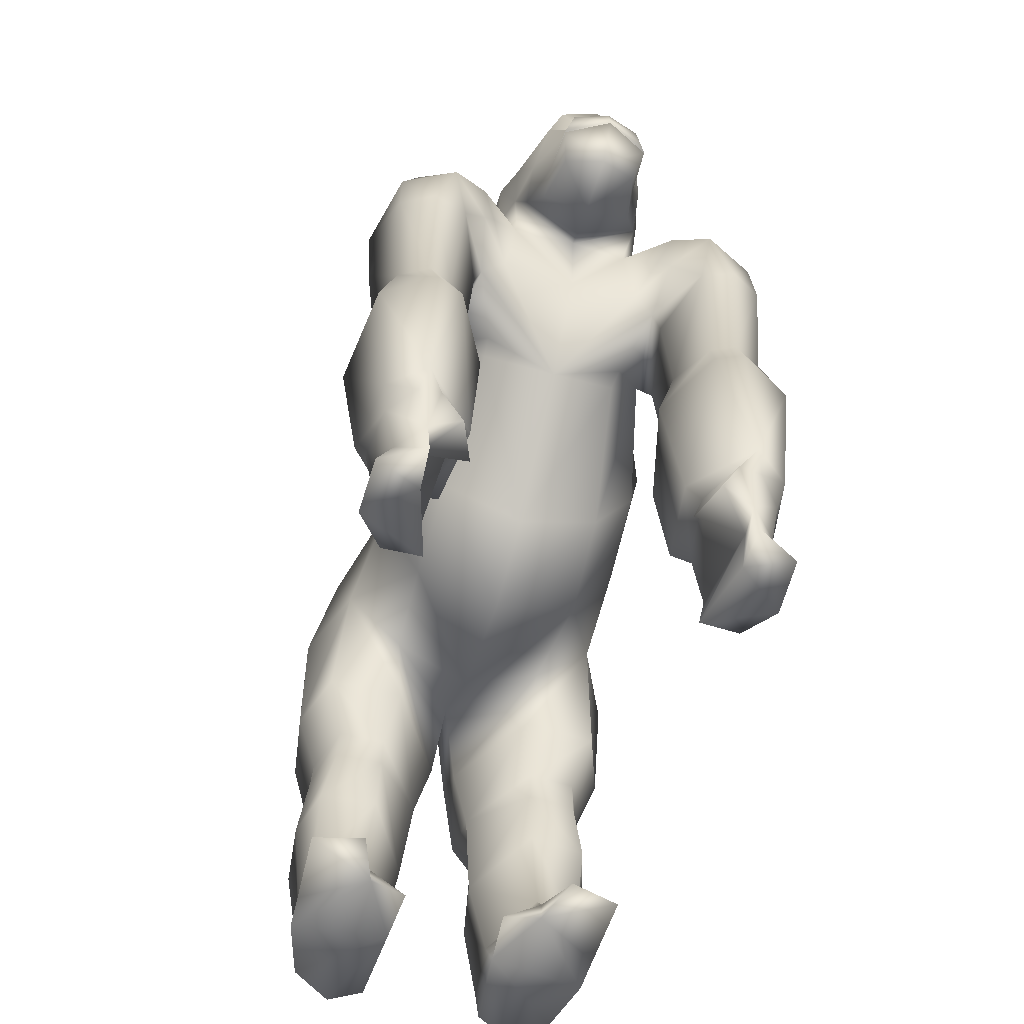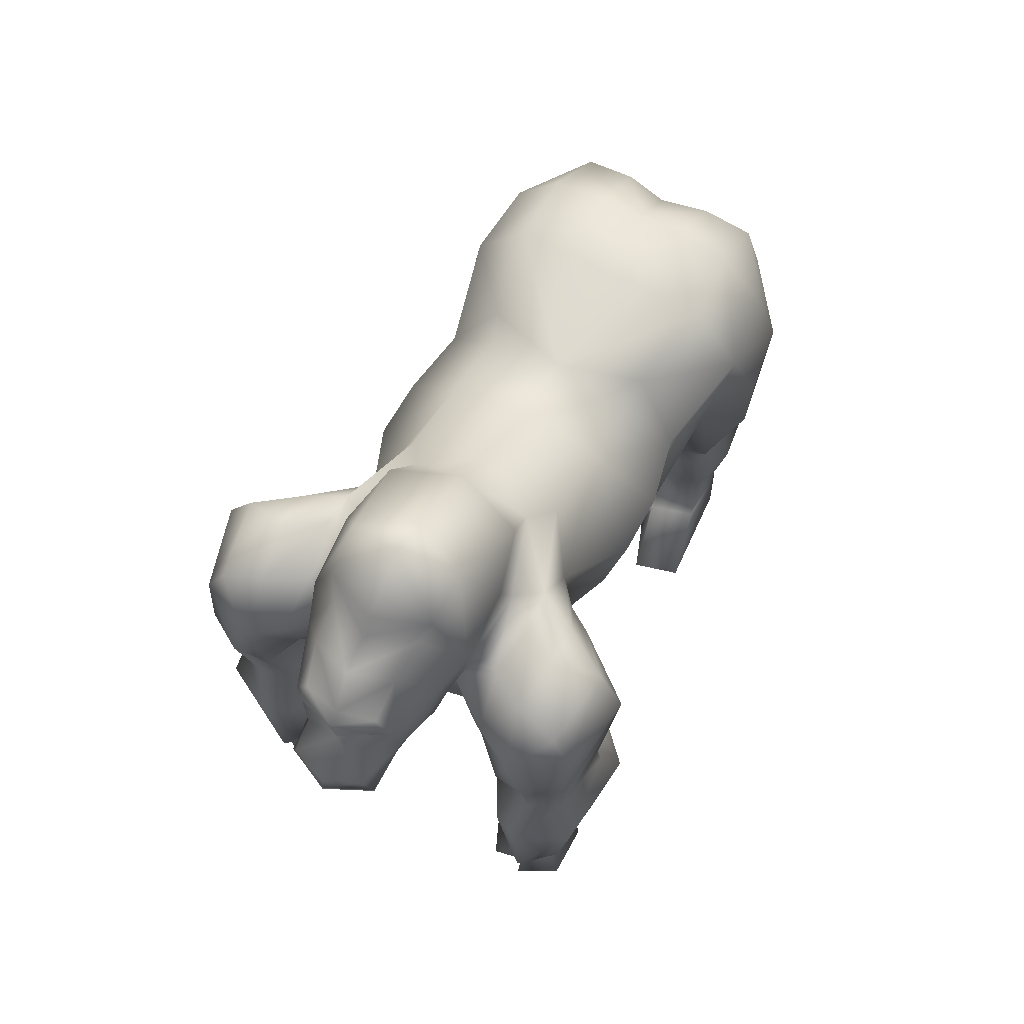
<metadata>
{"format":"obj","ext":"obj","renderer":"f3d","projection":"perspective","resolution":1024,"background":"white","views":[{"elev":-60.4,"azim":-15.6,"up":"+Y"},{"elev":69.5,"azim":27.4,"up":"+Y"}]}
</metadata>
<code>
v -0.9334 1.279 0.8334
v -0.9176 2.574 0.9237
v -0.8917 2.236 0.8876
v -0.8815 1.27 1.255
v -0.8607 1.525 0.9127
v -0.8546 0.5501 0.9089
v -0.8431 1.626 0.9197
v -0.8422 2.227 1.279
v -0.8393 2.557 1.251
v -0.8148 0.4483 0.9454
v -0.8134 0.001917 0.9454
v -0.8105 0.5519 1.208
v -0.8087 2.76 0.9104
v -0.8068 0.002005 1.178
v -0.8066 1.593 1.21
v -0.7865 0.4465 1.151
v -0.7662 0.1492 0.9454
v -0.7616 2.721 1.229
v -0.7379 0.1751 1.151
v -0.7292 1.865 -0.9126
v -0.7157 1.289 0.6067
v -0.7132 2.166 0.6986
v -0.7116 1.347 -0.9746
v -0.706 0.5387 0.7499
v -0.7017 1.533 0.736
v -0.7016 0.0009927 0.8191
v -0.7004 2.194 1.366
v -0.6984 1.638 0.7572
v -0.6885 0.4672 0.8099
v -0.6871 1.834 -1.23
v -0.6867 0.465 1.264
v -0.6807 1.597 1.275
v -0.6695 0.132 0.8191
v -0.6682 1.346 -1.265
v -0.6612 1.295 1.375
v -0.6589 0.5343 1.334
v -0.6522 0.6497 -1.051
v -0.6464 0.2344 1.113
v -0.6431 2.272 -0.8016
v -0.6409 0.001062 -0.5612
v -0.6378 2.446 0.6741
v -0.6368 0.2241 1.247
v -0.6289 0.001638 1.274
v -0.6272 2.807 0.8041
v -0.627 0.004028 -0.8803
v -0.6249 2.858 0.9603
v -0.6238 0.6497 -1.323
v -0.6215 0.004731 -1.034
v -0.6214 1.35 -0.72
v -0.6212 0.9576 -1.007
v -0.6191 0.001135 1.1
v -0.6166 1.066 -0.9988
v -0.6153 2.241 -1.139
v -0.6118 2.537 1.37
v -0.6031 2.241 0.1975
v -0.6031 2.192 -0.07267
v -0.5954 0.4803 1.268
v -0.5949 0.1208 -1.066
v -0.5922 1.042 -1.263
v -0.5918 1.951 -0.6413
v -0.5907 0.2053 -1.101
v -0.5895 0.6501 -0.836
v -0.5844 0.1773 -0.8407
v -0.5832 2.804 1.187
v -0.5796 1.596 1.229
v -0.5758 0.2709 -0.9112
v -0.5668 0.1523 0.8259
v -0.5525 1.843 -0.1155
v -0.5525 2.149 1.338
v -0.5498 0.005067 -1.27
v -0.5475 2.517 0.632
v -0.5461 2.197 -0.3645
v -0.5458 0.9322 -0.813
v -0.5452 1.299 1.326
v -0.5448 0.1587 -1.311
v -0.5425 1.078 -0.8015
v -0.5407 0.4874 0.8167
v -0.5371 0 0.8259
v -0.5362 1.902 0.2656
v -0.5075 0.2645 1.28
v -0.5065 0.498 1.081
v -0.5058 2.097 0.7197
v -0.5052 1.627 0.7742
v -0.5045 1.533 0.7657
v -0.4907 1.295 0.6307
v -0.4799 0.5764 0.7599
v -0.4688 2.816 0.8543
v -0.4683 1.588 1.058
v -0.4597 1.834 -1.539
v -0.4573 1.346 -1.51
v -0.4562 2.255 0.6608
v -0.4562 2.506 0.5243
v -0.4553 2.809 0.7138
v -0.4552 2.606 1.289
v -0.4433 2.377 1.253
v -0.4418 0.2663 1.119
v -0.4389 2.09 1.059
v -0.4381 0.5539 1.089
v -0.432 0.001275 -0.5062
v -0.4318 2.774 1.094
v -0.4229 2.54 -0.8182
v -0.4229 2.513 -1.124
v -0.4085 1.046 -1.387
v -0.4071 2.189 -1.464
v -0.407 0.6511 -1.483
v -0.4053 2.205 1.063
v -0.3929 2.442 1.228
v -0.3927 1.303 1.036
v -0.3868 0.002159 -1.38
v -0.382 0.1754 -0.7849
v -0.3815 0.1441 -1.423
v -0.3811 0.2706 -0.8511
v -0.3668 1.512 -0.1436
v -0.3593 0.006761 -0.7176
v -0.3514 2.536 -0.4187
v -0.3505 0.6469 -0.8101
v -0.3505 1.593 0.2758
v -0.3487 2.846 0.797
v -0.3449 1.076 -0.7905
v -0.3431 0.9287 -0.8008
v -0.342 3.021 1.153
v -0.342 3.092 0.8836
v -0.3413 2.579 0.002265
v -0.3367 1.679 -0.6521
v -0.3348 2.804 1.066
v -0.3324 2.779 0.3646
v -0.3171 2.482 -0.3112
v -0.311 2.026 0.8312
v -0.3092 2.253 1.111
v -0.3011 2.031 0.7375
v -0.3009 1.338 -0.6995
v -0.2959 2.967 1.292
v -0.2921 2.747 1.226
v -0.2799 3.134 0.637
v -0.2566 2.73 1.414
v -0.2566 2.575 1.302
v -0.2562 2.601 1.136
v -0.2526 2.883 0.4835
v -0.2509 0.00509 -1.303
v -0.246 0.1765 -1.343
v -0.2246 3.436 0.9926
v -0.2235 0.1952 -1.095
v -0.2231 0.00707 -0.9821
v -0.2173 3.349 1.184
v -0.2163 1.045 -1.383
v -0.2143 2.931 1.543
v -0.2063 0.0006636 -0.7482
v -0.2053 0.6477 -1.417
v -0.1989 2.459 1.391
v -0.1986 2.568 1.482
v -0.1942 2.239 -1.453
v -0.1868 2.518 1.696
v -0.1868 2.536 1.696
v -0.1826 3.266 1.248
v -0.1749 2.59 -1.112
v -0.171 3.229 1.418
v -0.1615 3.036 1.601
v -0.1613 1.36 -1.521
v -0.16 2.622 -0.7865
v -0.1596 0.6498 -1.16
v -0.1582 2.436 1.592
v -0.1517 3.065 1.552
v -0.1481 2.675 1.723
v -0.1318 2.803 1.617
v -0.1242 1.044 -1.102
v -0.1053 1.834 -1.528
v -0.05419 1.348 -1.089
v -1.405e-16 2.535 1.787
v -1.405e-16 2.552 1.787
v -1.405e-16 2.672 1.772
v -1.405e-16 2.367 1.66
v -1.405e-16 3.045 1.645
v -1.405e-16 2.822 1.628
v -1.405e-16 3.077 1.59
v -1.405e-16 2.937 1.572
v -1.405e-16 3.278 1.483
v -1.405e-16 2.573 1.442
v -1.405e-16 2.42 1.397
v -1.405e-16 3.321 1.339
v -1.405e-16 3.422 1.287
v -1.405e-16 2.485 1.25
v -1.405e-16 2.526 1.181
v -1.405e-16 2.142 1.138
v -1.405e-16 3.561 1.052
v -1.405e-16 3.508 0.8984
v -1.405e-16 1.846 0.819
v -1.405e-16 3.187 0.5437
v -1.405e-16 2.894 0.3327
v -1.405e-16 1.437 0.2762
v -1.405e-16 2.677 -0.01903
v -1.405e-16 1.356 -0.137
v -1.405e-16 2.56 -0.3134
v -1.405e-16 1.534 -0.692
v -1.405e-16 2.608 -0.7877
v -1.405e-16 1.856 -1.082
v -1.405e-16 2.568 -1.122
v -1.405e-16 2.313 -1.371
v 0.05419 1.348 -1.089
v 0.1053 1.834 -1.528
v 0.1242 1.044 -1.102
v 0.1318 2.803 1.617
v 0.1481 2.675 1.723
v 0.1517 3.065 1.552
v 0.1582 2.436 1.592
v 0.1596 0.6498 -1.16
v 0.16 2.622 -0.7865
v 0.1613 1.36 -1.521
v 0.1615 3.036 1.601
v 0.171 3.229 1.418
v 0.1749 2.59 -1.112
v 0.1826 3.266 1.248
v 0.1868 2.518 1.696
v 0.1868 2.536 1.696
v 0.1942 2.239 -1.453
v 0.1986 2.568 1.482
v 0.1989 2.459 1.391
v 0.2053 0.6477 -1.417
v 0.2063 0.0006636 -0.7482
v 0.2143 2.931 1.543
v 0.2163 1.045 -1.383
v 0.2173 3.349 1.184
v 0.2231 0.00707 -0.9821
v 0.2235 0.1952 -1.095
v 0.2246 3.436 0.9926
v 0.246 0.1765 -1.343
v 0.2509 0.00509 -1.303
v 0.2526 2.883 0.4835
v 0.2562 2.601 1.136
v 0.2566 2.73 1.414
v 0.2566 2.575 1.302
v 0.2799 3.134 0.637
v 0.2921 2.747 1.226
v 0.2959 2.967 1.292
v 0.3009 1.338 -0.6995
v 0.3011 2.031 0.7375
v 0.3092 2.253 1.111
v 0.311 2.026 0.8312
v 0.3171 2.482 -0.3112
v 0.3324 2.779 0.3646
v 0.3348 2.804 1.066
v 0.3367 1.679 -0.6521
v 0.3413 2.579 0.002265
v 0.342 3.021 1.153
v 0.342 3.092 0.8836
v 0.3431 0.9287 -0.8008
v 0.3449 1.076 -0.7905
v 0.3487 2.846 0.797
v 0.3505 1.593 0.2758
v 0.3505 0.6469 -0.8101
v 0.3514 2.536 -0.4187
v 0.3593 0.006761 -0.7176
v 0.3668 1.512 -0.1436
v 0.3811 0.2706 -0.8511
v 0.3815 0.1441 -1.423
v 0.382 0.1754 -0.7849
v 0.3868 0.002159 -1.38
v 0.3927 1.303 1.036
v 0.3929 2.442 1.228
v 0.4053 2.205 1.063
v 0.407 0.6511 -1.483
v 0.4071 2.189 -1.464
v 0.4085 1.046 -1.387
v 0.4229 2.54 -0.8182
v 0.4229 2.513 -1.124
v 0.4318 2.774 1.094
v 0.432 0.001275 -0.5062
v 0.4381 0.5539 1.089
v 0.4389 2.09 1.059
v 0.4418 0.2663 1.119
v 0.4433 2.377 1.253
v 0.4552 2.606 1.289
v 0.4553 2.809 0.7138
v 0.4562 2.255 0.6608
v 0.4562 2.506 0.5243
v 0.4573 1.346 -1.51
v 0.4597 1.834 -1.539
v 0.4683 1.588 1.058
v 0.4688 2.816 0.8543
v 0.4799 0.5764 0.7599
v 0.4907 1.295 0.6307
v 0.5045 1.533 0.7657
v 0.5052 1.627 0.7742
v 0.5058 2.097 0.7197
v 0.5065 0.498 1.081
v 0.5075 0.2645 1.28
v 0.5362 1.902 0.2656
v 0.5371 0 0.8259
v 0.5407 0.4874 0.8167
v 0.5425 1.078 -0.8015
v 0.5448 0.1587 -1.311
v 0.5452 1.299 1.326
v 0.5458 0.9322 -0.813
v 0.5461 2.197 -0.3645
v 0.5475 2.517 0.632
v 0.5498 0.005067 -1.27
v 0.5525 2.149 1.338
v 0.5525 1.843 -0.1155
v 0.5668 0.1523 0.8259
v 0.5758 0.2709 -0.9112
v 0.5796 1.596 1.229
v 0.5832 2.804 1.187
v 0.5844 0.1773 -0.8407
v 0.5895 0.6501 -0.836
v 0.5907 0.2053 -1.101
v 0.5918 1.951 -0.6413
v 0.5922 1.042 -1.263
v 0.5949 0.1208 -1.066
v 0.5954 0.4803 1.268
v 0.6031 2.241 0.1975
v 0.6031 2.192 -0.07267
v 0.6118 2.537 1.37
v 0.6153 2.241 -1.139
v 0.6166 1.066 -0.9988
v 0.6191 0.001135 1.1
v 0.6212 0.9576 -1.007
v 0.6214 1.35 -0.72
v 0.6215 0.004731 -1.034
v 0.6238 0.6497 -1.323
v 0.6249 2.858 0.9603
v 0.627 0.004028 -0.8803
v 0.6272 2.807 0.8041
v 0.6289 0.001638 1.274
v 0.6368 0.2241 1.247
v 0.6378 2.446 0.6741
v 0.6409 0.001062 -0.5612
v 0.6431 2.272 -0.8016
v 0.6464 0.2344 1.113
v 0.6522 0.6497 -1.051
v 0.6589 0.5343 1.334
v 0.6612 1.295 1.375
v 0.6682 1.346 -1.265
v 0.6695 0.132 0.8191
v 0.6807 1.597 1.275
v 0.6867 0.465 1.264
v 0.6871 1.834 -1.23
v 0.6885 0.4672 0.8099
v 0.6984 1.638 0.7572
v 0.7004 2.194 1.366
v 0.7016 0.0009927 0.8191
v 0.7017 1.533 0.736
v 0.706 0.5387 0.7499
v 0.7116 1.347 -0.9746
v 0.7132 2.166 0.6986
v 0.7157 1.289 0.6067
v 0.7292 1.865 -0.9126
v 0.7379 0.1751 1.151
v 0.7616 2.721 1.229
v 0.7662 0.1492 0.9454
v 0.7865 0.4465 1.151
v 0.8066 1.593 1.21
v 0.8068 0.002005 1.178
v 0.8087 2.76 0.9104
v 0.8105 0.5519 1.208
v 0.8134 0.001917 0.9454
v 0.8148 0.4483 0.9454
v 0.8393 2.557 1.251
v 0.8422 2.227 1.279
v 0.8431 1.626 0.9197
v 0.8546 0.5501 0.9089
v 0.8607 1.525 0.9127
v 0.8815 1.27 1.255
v 0.8917 2.236 0.8876
v 0.9176 2.574 0.9237
v 0.9334 1.279 0.8334
f 1 12 4
f 1 21 6
f 1 25 21
f 2 41 3
f 3 8 2
f 3 15 8
f 3 22 7
f 3 41 22
f 4 5 1
f 4 15 5
f 4 35 15
f 4 36 35
f 5 15 7
f 5 25 1
f 5 28 25
f 6 12 1
f 6 16 12
f 6 24 10
f 7 15 3
f 7 28 5
f 8 9 2
f 8 27 9
f 8 32 27
f 9 13 2
f 9 18 13
f 9 54 18
f 10 16 6
f 10 19 16
f 10 29 17
f 11 33 26
f 11 51 14
f 11 78 51
f 12 36 4
f 13 41 2
f 13 46 44
f 13 71 41
f 14 17 11
f 14 19 17
f 14 43 19
f 14 51 43
f 15 32 8
f 15 35 32
f 16 31 12
f 16 42 31
f 17 19 10
f 17 33 11
f 18 46 13
f 18 64 46
f 19 42 16
f 19 43 42
f 20 34 23
f 20 39 30
f 20 60 39
f 21 24 6
f 21 85 24
f 22 28 7
f 22 82 28
f 22 91 82
f 23 52 49
f 23 59 52
f 23 60 20
f 24 29 10
f 24 86 29
f 25 84 21
f 26 78 11
f 27 54 9
f 27 69 54
f 28 83 25
f 29 33 17
f 29 77 33
f 29 86 77
f 30 34 20
f 30 90 34
f 30 104 89
f 31 36 12
f 31 57 36
f 32 65 27
f 32 74 65
f 33 67 26
f 33 77 67
f 34 59 23
f 34 103 59
f 35 74 32
f 36 74 35
f 36 98 74
f 37 59 47
f 37 73 50
f 37 75 61
f 38 78 67
f 38 80 42
f 38 96 80
f 39 53 30
f 39 102 53
f 39 115 101
f 40 63 45
f 40 110 63
f 40 114 99
f 41 91 22
f 42 51 38
f 42 57 31
f 42 80 57
f 43 51 42
f 44 71 13
f 44 92 71
f 44 93 92
f 45 58 48
f 45 63 58
f 45 114 40
f 46 93 44
f 47 75 37
f 47 111 75
f 48 114 45
f 48 143 114
f 49 60 23
f 49 131 60
f 50 59 37
f 50 76 52
f 51 78 38
f 52 59 50
f 52 76 49
f 53 104 30
f 54 64 18
f 54 94 64
f 54 95 94
f 55 123 56
f 56 68 55
f 56 72 68
f 56 123 72
f 57 81 36
f 57 96 81
f 58 66 61
f 58 70 48
f 59 105 47
f 60 72 39
f 60 113 68
f 60 124 113
f 60 131 124
f 61 62 37
f 61 66 62
f 61 70 58
f 61 75 70
f 62 73 37
f 62 120 73
f 63 66 58
f 63 112 66
f 64 87 46
f 64 100 87
f 65 69 27
f 65 88 69
f 65 108 88
f 66 116 62
f 67 78 26
f 67 81 38
f 68 72 60
f 68 79 55
f 68 113 79
f 69 95 54
f 69 106 95
f 70 143 48
f 71 91 41
f 71 92 91
f 72 115 39
f 72 127 115
f 73 76 50
f 73 119 76
f 73 120 119
f 74 108 65
f 75 109 70
f 75 111 109
f 76 119 49
f 77 81 67
f 77 98 81
f 79 92 55
f 79 117 91
f 80 96 57
f 81 96 38
f 81 98 36
f 82 83 28
f 82 97 83
f 82 106 97
f 83 84 25
f 83 88 84
f 83 97 88
f 84 85 21
f 84 88 85
f 85 86 24
f 85 108 86
f 86 98 77
f 86 108 98
f 87 93 46
f 87 118 93
f 88 97 69
f 88 108 85
f 89 90 30
f 89 158 90
f 89 166 158
f 90 103 34
f 90 145 103
f 90 158 145
f 91 92 79
f 91 106 82
f 91 128 106
f 91 130 128
f 92 123 55
f 92 126 123
f 93 126 92
f 93 138 126
f 94 100 64
f 94 137 100
f 95 107 94
f 95 129 107
f 97 106 69
f 98 108 74
f 99 110 40
f 99 114 110
f 100 118 87
f 100 125 118
f 100 137 125
f 101 102 39
f 101 155 102
f 101 159 155
f 101 192 159
f 102 104 53
f 102 151 104
f 102 155 151
f 103 105 59
f 103 148 105
f 104 151 89
f 105 111 47
f 105 140 111
f 105 148 140
f 106 129 95
f 106 186 129
f 107 137 94
f 109 143 70
f 110 112 63
f 110 142 112
f 110 143 142
f 110 147 143
f 111 139 109
f 111 140 139
f 112 116 66
f 112 160 116
f 113 117 79
f 113 191 117
f 113 193 191
f 114 147 110
f 115 192 101
f 116 120 62
f 116 160 120
f 117 130 91
f 117 189 130
f 117 191 189
f 118 125 121
f 118 138 93
f 119 131 49
f 119 165 131
f 120 165 119
f 121 122 118
f 121 133 132
f 121 141 122
f 121 144 141
f 121 154 144
f 122 134 118
f 122 141 134
f 123 127 72
f 123 192 127
f 124 193 113
f 124 195 193
f 125 133 121
f 125 137 133
f 126 188 123
f 127 192 115
f 128 186 106
f 129 137 107
f 129 183 137
f 129 186 183
f 130 186 128
f 130 189 186
f 131 167 124
f 132 154 121
f 132 156 154
f 133 135 132
f 133 136 135
f 133 182 136
f 134 138 118
f 134 187 138
f 135 146 132
f 135 164 146
f 136 150 135
f 136 181 149
f 136 182 181
f 137 182 133
f 137 183 182
f 138 188 126
f 139 143 109
f 140 143 139
f 140 148 142
f 141 187 134
f 142 143 140
f 142 160 112
f 143 147 114
f 144 184 141
f 145 148 103
f 145 160 148
f 145 165 160
f 146 156 132
f 146 162 156
f 146 175 157
f 148 160 142
f 149 150 136
f 149 161 150
f 149 178 161
f 149 181 178
f 150 161 152
f 150 164 135
f 150 177 153
f 151 166 89
f 151 197 166
f 152 171 168
f 152 177 150
f 153 163 150
f 153 169 163
f 153 177 169
f 154 179 144
f 155 196 151
f 156 176 154
f 157 162 146
f 157 172 162
f 157 175 172
f 158 165 145
f 158 167 165
f 159 196 155
f 160 165 120
f 161 171 152
f 161 178 171
f 162 174 156
f 163 164 150
f 163 173 164
f 164 173 146
f 165 167 131
f 166 167 158
f 166 195 167
f 166 197 195
f 167 195 124
f 168 177 152
f 168 212 177
f 169 170 163
f 169 202 170
f 169 213 202
f 170 173 163
f 170 202 173
f 171 212 168
f 172 174 162
f 172 203 174
f 172 208 203
f 173 175 146
f 173 202 201
f 173 219 175
f 174 176 156
f 174 209 176
f 175 208 172
f 175 219 208
f 176 179 154
f 176 211 179
f 177 213 169
f 177 215 213
f 178 204 171
f 178 216 204
f 179 180 144
f 179 221 180
f 180 184 144
f 180 221 184
f 181 216 178
f 181 230 216
f 182 230 181
f 182 232 230
f 183 228 182
f 183 236 228
f 184 185 141
f 184 224 185
f 185 187 141
f 185 224 187
f 186 236 183
f 186 259 236
f 187 188 138
f 187 227 188
f 187 231 227
f 188 190 123
f 188 242 190
f 189 235 186
f 189 248 235
f 190 192 123
f 190 242 192
f 191 248 189
f 191 252 248
f 192 194 159
f 192 206 194
f 192 242 238
f 192 263 206
f 193 252 191
f 194 196 159
f 194 206 196
f 195 199 198
f 195 241 193
f 196 197 151
f 196 214 197
f 197 199 195
f 197 214 199
f 198 207 200
f 198 241 195
f 199 207 198
f 199 276 207
f 200 220 205
f 200 234 198
f 200 246 234
f 201 219 173
f 201 229 219
f 202 215 201
f 203 209 174
f 203 219 209
f 204 212 171
f 204 215 212
f 204 216 215
f 205 220 217
f 205 245 200
f 205 249 245
f 205 253 249
f 206 210 196
f 206 263 210
f 207 220 200
f 207 275 220
f 207 276 275
f 208 219 203
f 209 211 176
f 209 233 211
f 210 214 196
f 210 264 214
f 211 221 179
f 211 243 221
f 212 215 177
f 213 215 202
f 214 264 261
f 214 276 199
f 215 229 201
f 215 230 229
f 216 230 215
f 217 223 205
f 217 225 223
f 217 260 225
f 217 262 260
f 218 255 222
f 219 233 209
f 220 262 217
f 220 275 262
f 221 224 184
f 221 243 224
f 222 251 218
f 222 255 223
f 222 317 251
f 223 225 222
f 223 253 205
f 223 255 253
f 224 231 187
f 224 244 231
f 225 226 222
f 225 254 226
f 225 260 254
f 226 256 222
f 227 239 188
f 227 272 239
f 228 232 182
f 228 240 232
f 228 265 240
f 228 271 265
f 229 233 219
f 230 232 229
f 231 247 227
f 232 233 229
f 232 243 233
f 233 243 211
f 234 241 198
f 234 305 241
f 234 316 305
f 235 237 186
f 235 273 237
f 236 258 228
f 236 270 258
f 237 259 186
f 237 273 259
f 238 250 192
f 238 293 250
f 239 242 188
f 239 274 242
f 240 243 232
f 240 247 243
f 240 265 247
f 241 252 193
f 241 305 252
f 242 293 238
f 242 310 293
f 243 244 224
f 243 247 244
f 244 247 231
f 245 246 200
f 245 292 246
f 245 303 292
f 246 292 289
f 246 316 234
f 247 272 227
f 247 278 272
f 248 273 235
f 248 286 273
f 249 303 245
f 250 263 192
f 250 326 263
f 251 255 218
f 251 266 255
f 251 325 266
f 252 286 248
f 252 297 286
f 252 305 297
f 253 299 249
f 253 302 299
f 254 256 226
f 254 290 256
f 254 318 290
f 255 302 253
f 255 325 302
f 256 295 222
f 257 279 267
f 257 280 279
f 257 300 277
f 258 271 228
f 259 270 236
f 259 283 268
f 259 296 270
f 260 318 254
f 261 276 214
f 261 335 276
f 262 306 260
f 262 331 306
f 263 264 210
f 263 326 264
f 264 312 261
f 264 326 312
f 265 278 247
f 265 301 278
f 266 325 255
f 267 288 284
f 267 291 257
f 267 329 291
f 268 282 277
f 268 283 282
f 268 296 259
f 269 308 284
f 269 327 285
f 270 271 258
f 270 311 271
f 271 301 265
f 271 311 301
f 272 274 239
f 272 321 274
f 273 283 259
f 273 286 274
f 273 343 283
f 274 294 273
f 274 309 242
f 274 321 294
f 275 331 262
f 275 335 331
f 276 335 275
f 277 280 257
f 277 281 280
f 277 282 281
f 277 296 268
f 277 300 296
f 278 319 272
f 279 288 267
f 279 336 288
f 279 341 336
f 280 341 279
f 280 344 341
f 281 344 280
f 282 340 281
f 283 337 282
f 283 343 337
f 284 327 269
f 284 329 267
f 285 308 269
f 285 323 308
f 285 327 323
f 286 309 274
f 287 327 298
f 287 354 314
f 288 298 284
f 288 332 298
f 288 336 332
f 289 315 313
f 289 316 246
f 290 295 256
f 290 304 295
f 290 328 304
f 291 300 257
f 291 333 300
f 292 315 289
f 292 328 315
f 293 310 297
f 293 326 250
f 294 324 273
f 294 352 324
f 295 317 222
f 296 311 270
f 296 338 311
f 297 305 293
f 297 309 286
f 297 310 309
f 298 327 284
f 298 339 287
f 299 303 249
f 299 304 303
f 299 307 304
f 300 338 296
f 301 319 278
f 301 347 319
f 302 307 299
f 302 320 307
f 302 325 320
f 303 328 292
f 304 307 295
f 304 328 303
f 305 326 293
f 305 345 326
f 306 318 260
f 306 328 318
f 306 342 313
f 307 317 295
f 307 320 317
f 308 329 284
f 308 334 329
f 309 310 242
f 311 347 301
f 311 356 347
f 312 335 261
f 313 315 306
f 313 316 289
f 313 342 316
f 314 327 287
f 314 351 322
f 314 354 351
f 315 328 306
f 316 342 305
f 317 320 251
f 318 328 290
f 319 321 272
f 319 352 321
f 320 325 251
f 321 352 294
f 322 323 314
f 322 346 323
f 322 351 346
f 323 327 314
f 323 334 308
f 323 349 334
f 324 343 273
f 324 362 343
f 324 363 362
f 326 335 312
f 326 345 335
f 329 330 291
f 329 361 330
f 330 333 291
f 330 350 333
f 330 361 350
f 331 342 306
f 331 345 342
f 332 339 298
f 332 354 339
f 333 338 300
f 333 357 338
f 334 353 329
f 335 345 331
f 336 348 332
f 336 355 348
f 337 340 282
f 337 360 340
f 338 356 311
f 338 357 356
f 339 354 287
f 340 344 281
f 340 364 344
f 341 355 336
f 341 359 355
f 342 345 305
f 343 358 337
f 343 362 358
f 344 359 341
f 344 364 359
f 346 349 323
f 346 351 348
f 346 355 349
f 347 352 319
f 347 356 352
f 348 354 332
f 348 355 346
f 349 353 334
f 349 359 353
f 350 357 333
f 350 360 358
f 350 361 360
f 350 362 357
f 351 354 348
f 352 363 324
f 353 361 329
f 353 364 361
f 355 359 349
f 356 363 352
f 357 363 356
f 358 360 337
f 358 362 350
f 359 364 353
f 360 364 340
f 361 364 360
f 362 363 357

</code>
